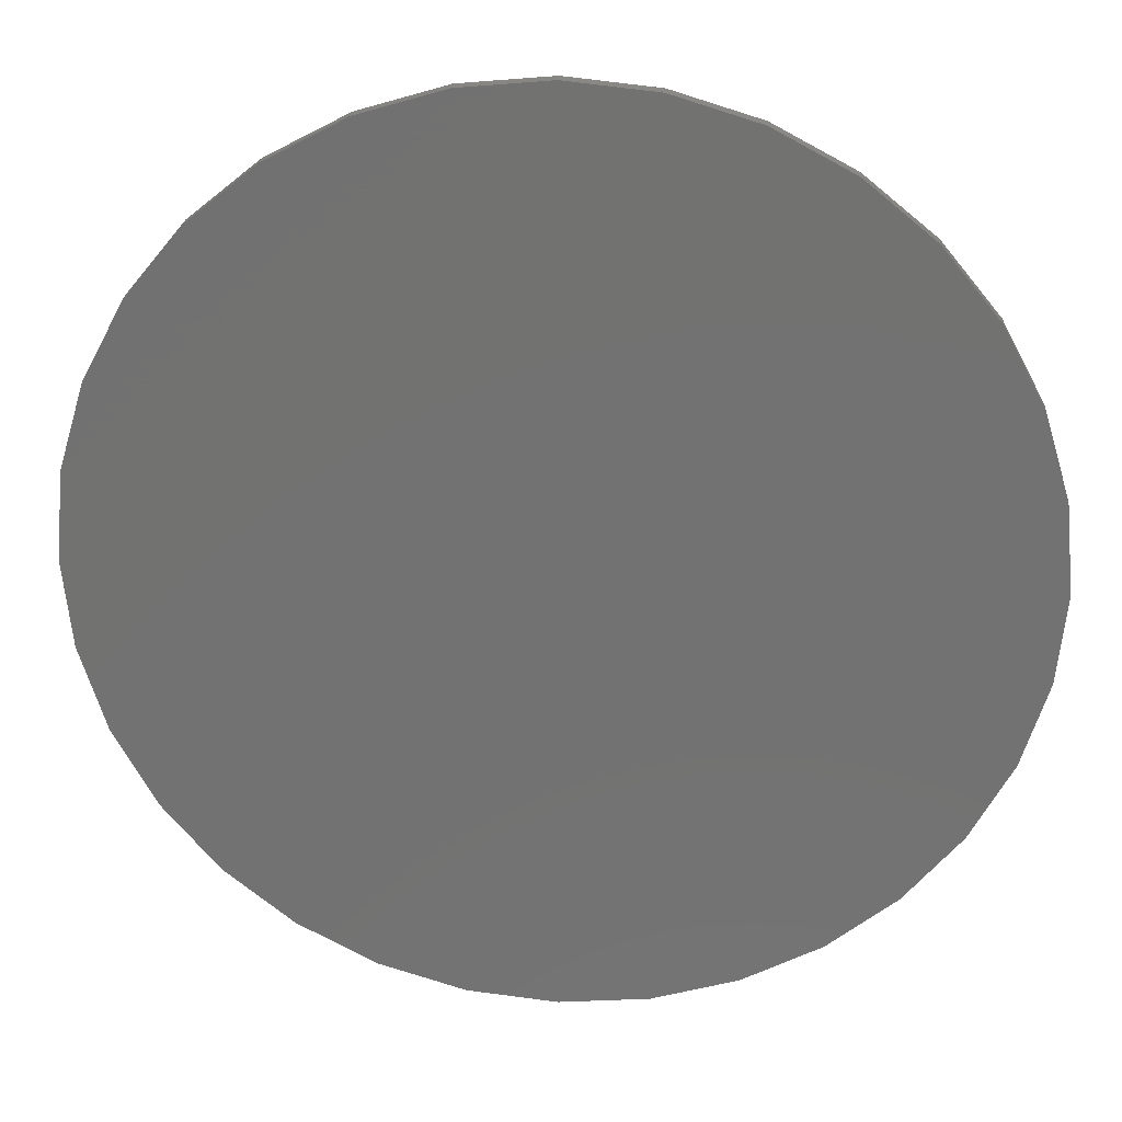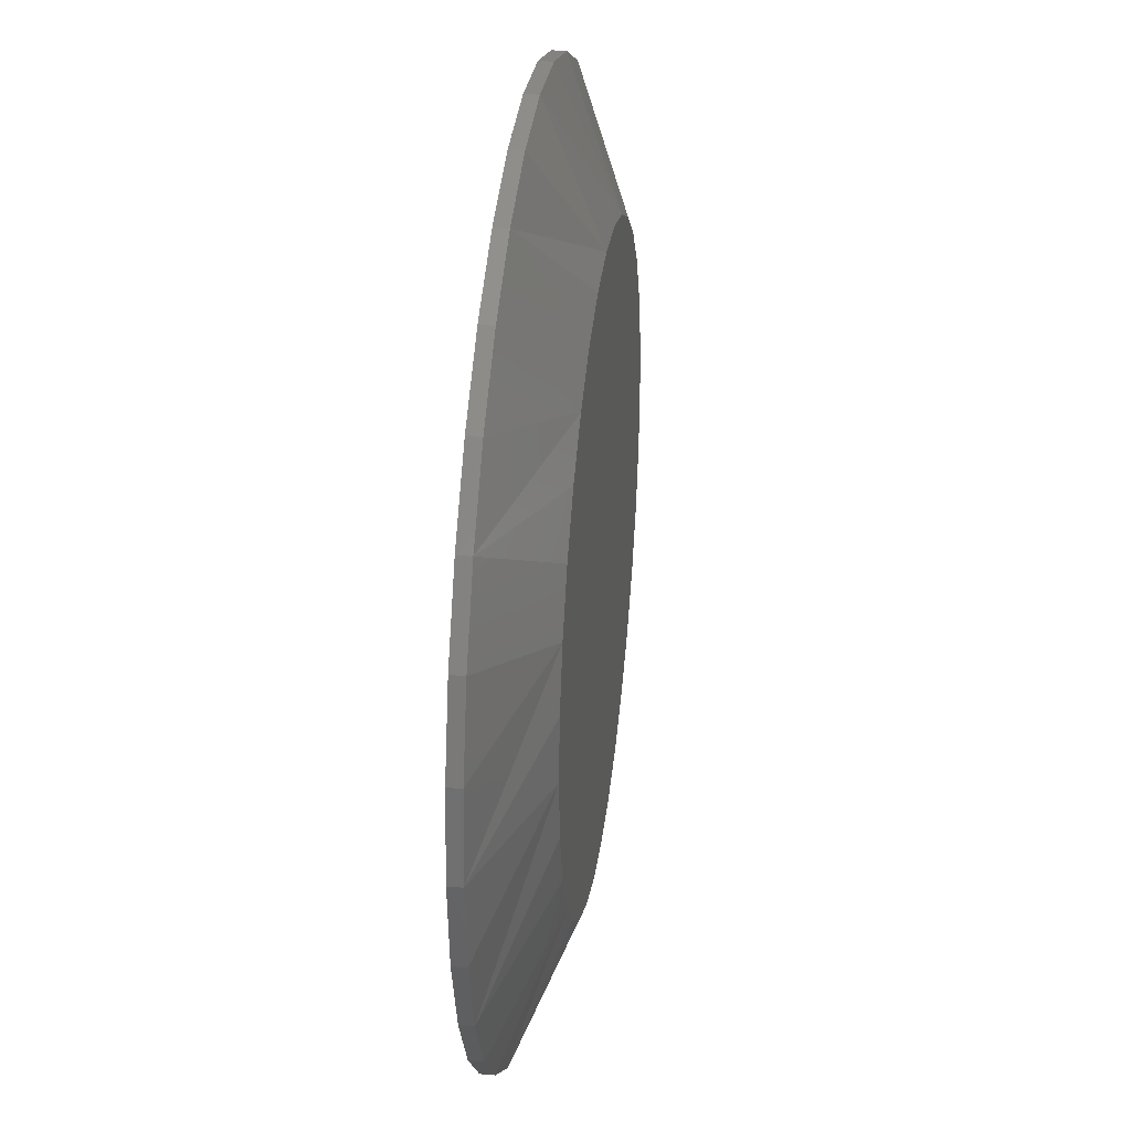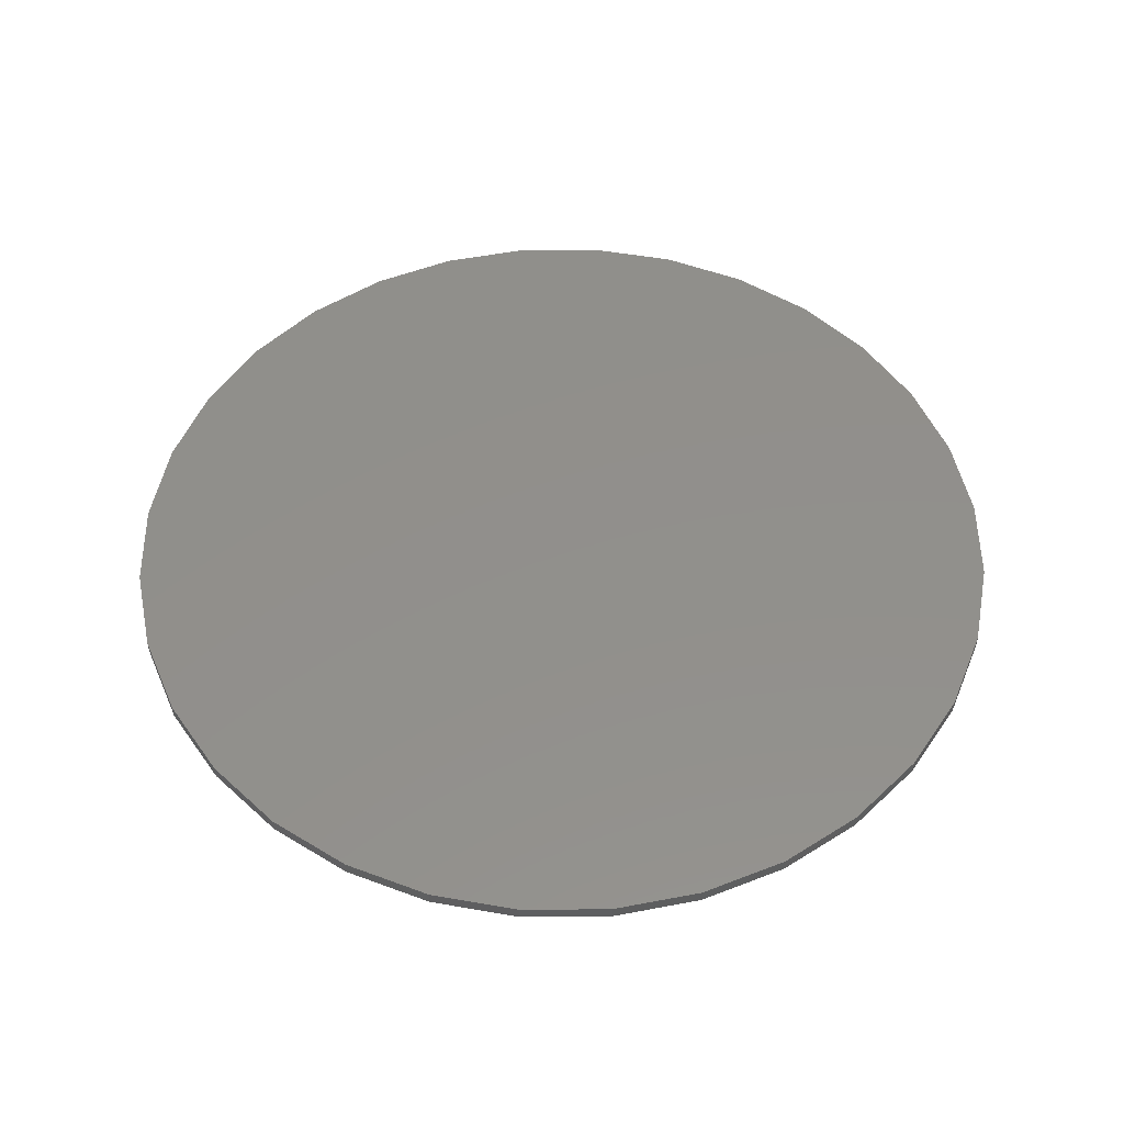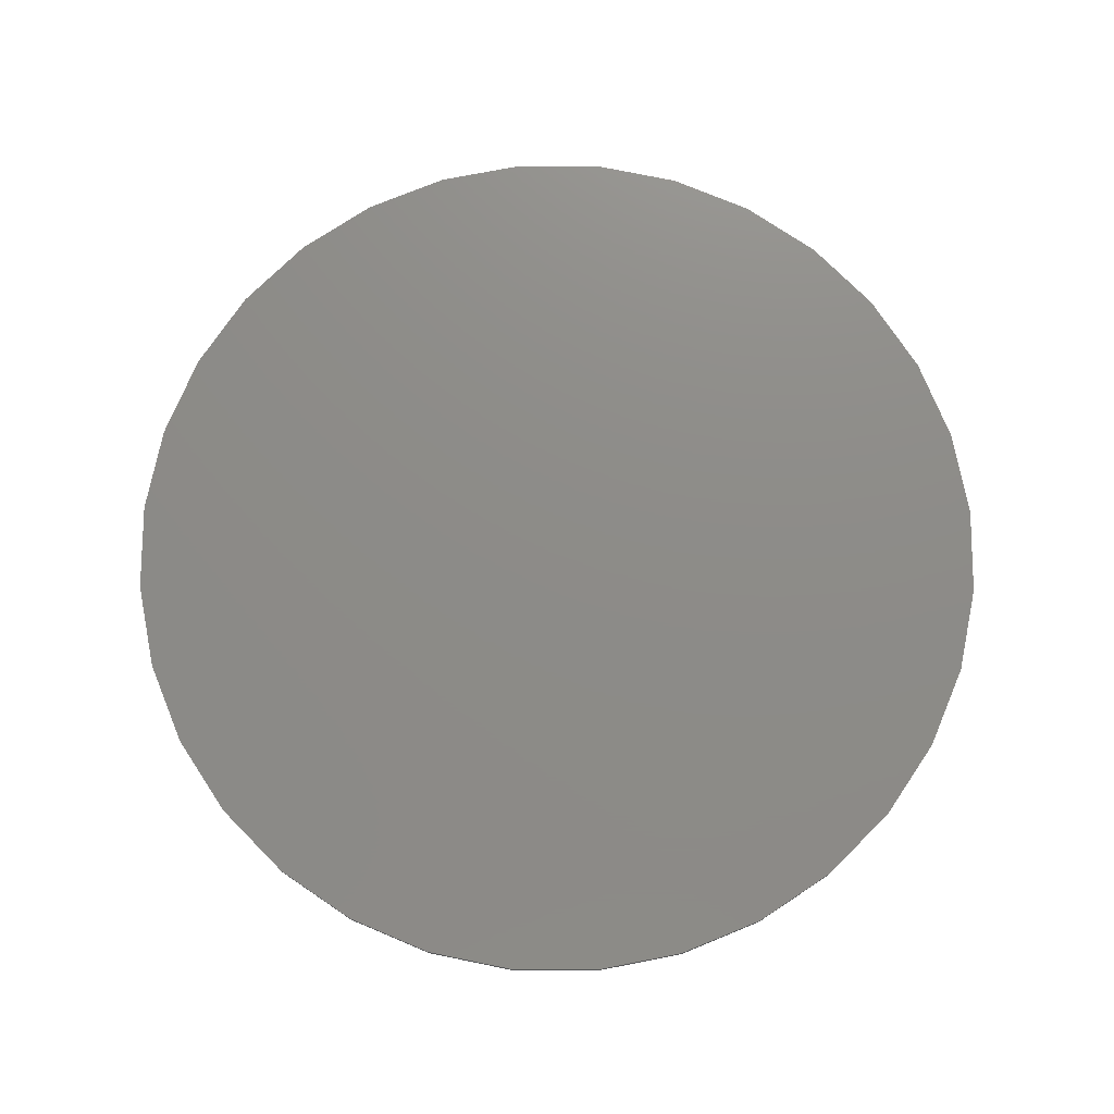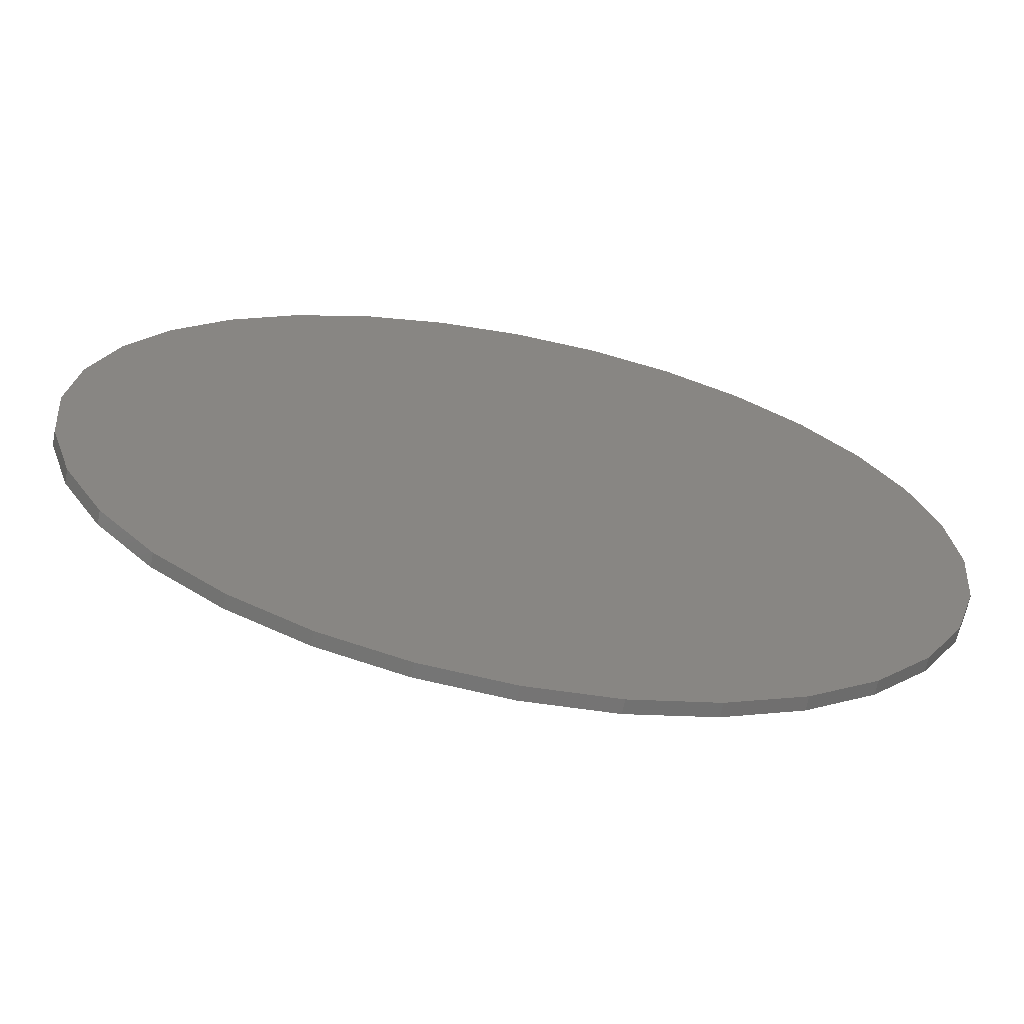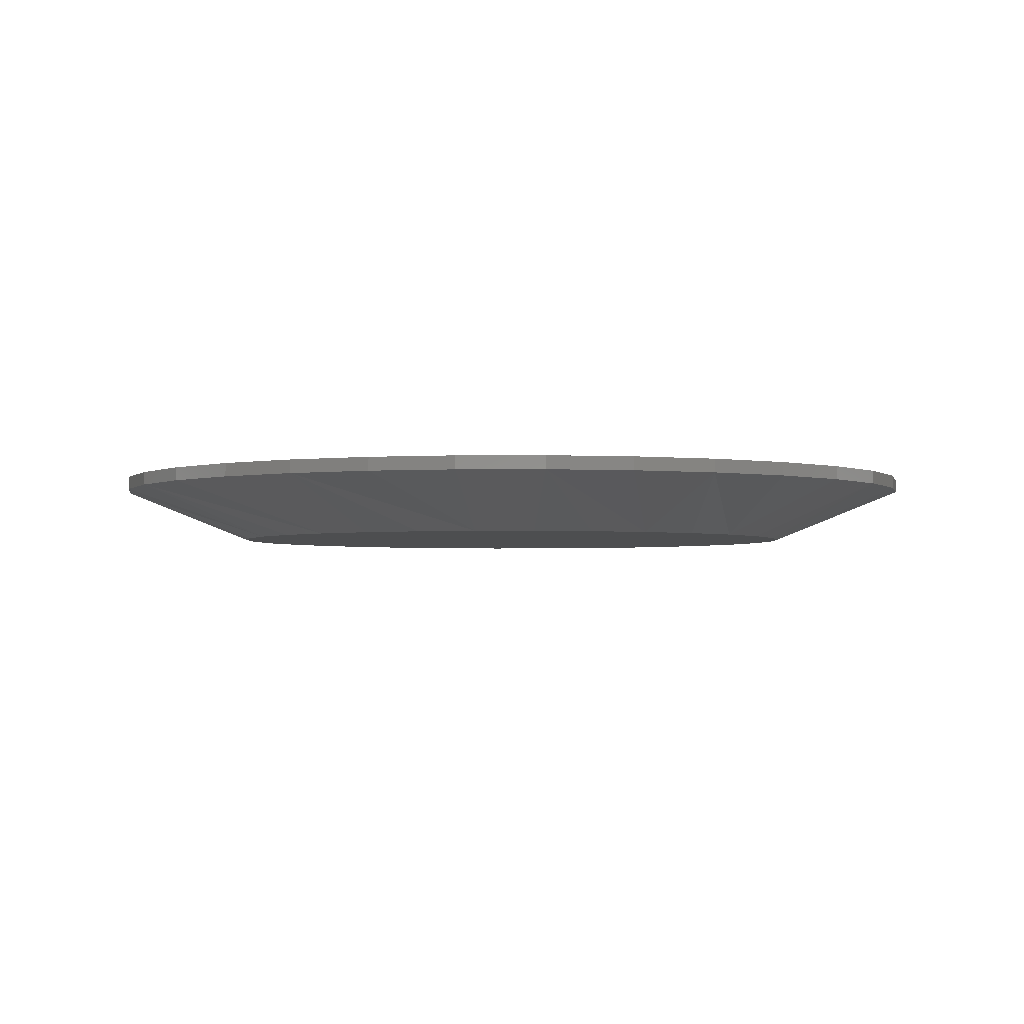
<metadata>
{"format":"stl","ext":"stl","renderer":"f3d","projection":"perspective","resolution":1024,"background":"white","views":[{"elev":25.2,"azim":-175.3,"up":"+Z"},{"elev":33.3,"azim":-82.8,"up":"+Z"},{"elev":51.7,"azim":83.9,"up":"+Y"},{"elev":75.2,"azim":-151.6,"up":"+Y"},{"elev":-67.5,"azim":169.0,"up":"+Z"},{"elev":-2.7,"azim":-26.7,"up":"+Y"}]}
</metadata>
<code>
# stl→obj: 96 verts, 188 faces
v -0.5282 -0.03906 -0.1687
v -0.4586 -0.03906 -0.1687
v -0.4934 -0.03906 -0.1653
v -0.5617 -0.03906 -0.1789
v -0.4251 -0.03906 -0.1789
v -0.4251 -0.03906 -0.5086
v -0.5282 -0.03906 -0.5188
v -0.4586 -0.03906 -0.5188
v -0.4934 -0.03906 -0.5222
v -0.3943 -0.03906 -0.1954
v -0.5926 -0.03906 -0.1954
v -0.3672 -0.03906 -0.2176
v -0.6196 -0.03906 -0.2176
v -0.345 -0.03906 -0.2446
v -0.6418 -0.03906 -0.2446
v -0.3286 -0.03906 -0.2755
v -0.6583 -0.03906 -0.2755
v -0.3184 -0.03906 -0.3089
v -0.6684 -0.03906 -0.3089
v -0.315 -0.03906 -0.3438
v -0.6719 -0.03906 -0.3437
v -0.3184 -0.03906 -0.3786
v -0.6684 -0.03906 -0.3786
v -0.3286 -0.03906 -0.412
v -0.6583 -0.03906 -0.412
v -0.345 -0.03906 -0.4429
v -0.6418 -0.03906 -0.4429
v -0.3672 -0.03906 -0.4699
v -0.6196 -0.03906 -0.4699
v -0.3943 -0.03906 -0.4921
v -0.5926 -0.03906 -0.4921
v -0.5617 -0.03906 -0.5086
v -0.2368 5.624e-17 -0.3438
v -0.2368 -0.007812 -0.3438
v -0.2418 5.292e-17 -0.3938
v -0.2418 -0.007812 -0.3938
v -0.2564 4.862e-17 -0.4419
v -0.2564 -0.007812 -0.4419
v -0.2801 4.353e-17 -0.4863
v -0.2801 -0.007812 -0.4863
v -0.312 3.783e-17 -0.5252
v -0.312 -0.007812 -0.5252
v -0.3509 3.174e-17 -0.5571
v -0.3509 -0.007812 -0.5571
v -0.3952 2.55e-17 -0.5808
v -0.3952 -0.007812 -0.5808
v -0.4434 1.934e-17 -0.5954
v -0.4434 -0.007812 -0.5954
v -0.4934 1.351e-17 -0.6003
v -0.4934 -0.007812 -0.6003
v -0.5435 8.229e-18 -0.5954
v -0.5435 -0.007812 -0.5954
v -0.5916 3.696e-18 -0.5808
v -0.5916 -0.007812 -0.5808
v -0.636 8.699e-20 -0.5571
v -0.636 -0.007812 -0.5571
v -0.6748 -2.458e-18 -0.5252
v -0.6748 -0.007812 -0.5252
v -0.7068 -3.843e-18 -0.4863
v -0.7068 -0.007812 -0.4863
v -0.7305 -4.013e-18 -0.4419
v -0.7305 -0.007812 -0.4419
v -0.7451 -2.962e-18 -0.3938
v -0.7451 -0.007812 -0.3938
v -0.75 -7.304e-19 -0.3438
v -0.75 -0.007812 -0.3438
v -0.7451 2.596e-18 -0.2937
v -0.7451 -0.007812 -0.2937
v -0.7305 6.889e-18 -0.2456
v -0.7305 -0.007812 -0.2456
v -0.7068 1.198e-17 -0.2012
v -0.7068 -0.007812 -0.2012
v -0.6748 1.768e-17 -0.1623
v -0.6748 -0.007812 -0.1623
v -0.636 2.377e-17 -0.1304
v -0.636 -0.007812 -0.1304
v -0.5916 3.001e-17 -0.1067
v -0.5916 -0.007812 -0.1067
v -0.5435 3.617e-17 -0.0921
v -0.5435 -0.007812 -0.0921
v -0.4934 4.2e-17 -0.08717
v -0.4934 -0.007812 -0.08717
v -0.4434 4.728e-17 -0.0921
v -0.4434 -0.007812 -0.0921
v -0.3952 5.182e-17 -0.1067
v -0.3952 -0.007812 -0.1067
v -0.3509 5.542e-17 -0.1304
v -0.3509 -0.007812 -0.1304
v -0.312 5.797e-17 -0.1623
v -0.312 -0.007812 -0.1623
v -0.2801 5.935e-17 -0.2012
v -0.2801 -0.007812 -0.2012
v -0.2564 5.952e-17 -0.2456
v -0.2564 -0.007812 -0.2456
v -0.2418 5.847e-17 -0.2937
v -0.2418 -0.007812 -0.2937
f 1 2 3
f 2 1 4
f 2 4 5
f 6 7 8
f 8 7 9
f 5 4 10
f 10 4 11
f 10 11 12
f 12 11 13
f 12 13 14
f 14 13 15
f 14 15 16
f 16 15 17
f 16 17 18
f 18 17 19
f 18 19 20
f 20 19 21
f 20 21 22
f 22 21 23
f 22 23 24
f 24 23 25
f 24 25 26
f 26 25 27
f 26 27 28
f 28 27 29
f 28 29 30
f 30 29 31
f 30 31 6
f 6 31 32
f 6 32 7
f 33 34 35
f 35 34 36
f 35 36 37
f 37 36 38
f 37 38 39
f 39 38 40
f 39 40 41
f 41 40 42
f 41 42 43
f 43 42 44
f 43 44 45
f 45 44 46
f 45 46 47
f 47 46 48
f 47 48 49
f 49 48 50
f 49 50 51
f 51 50 52
f 51 52 53
f 53 52 54
f 53 54 55
f 55 54 56
f 55 56 57
f 57 56 58
f 57 58 59
f 59 58 60
f 59 60 61
f 61 60 62
f 61 62 63
f 63 62 64
f 63 64 65
f 65 64 66
f 65 66 67
f 67 66 68
f 67 68 69
f 69 68 70
f 69 70 71
f 71 70 72
f 71 72 73
f 73 72 74
f 73 74 75
f 75 74 76
f 75 76 77
f 77 76 78
f 77 78 79
f 79 78 80
f 79 80 81
f 81 80 82
f 81 82 83
f 83 82 84
f 83 84 85
f 85 84 86
f 85 86 87
f 87 86 88
f 87 88 89
f 89 88 90
f 89 90 91
f 91 90 92
f 91 92 93
f 93 92 94
f 93 94 95
f 95 94 96
f 95 96 33
f 33 96 34
f 58 56 27
f 23 62 25
f 52 50 32
f 29 56 31
f 29 27 56
f 42 40 30
f 8 46 6
f 8 9 46
f 28 40 26
f 28 30 40
f 7 32 50
f 9 7 50
f 9 50 48
f 48 46 9
f 21 66 64
f 21 64 62
f 21 62 23
f 34 20 22
f 34 22 24
f 34 24 36
f 58 27 60
f 60 27 25
f 60 25 62
f 52 32 54
f 54 32 31
f 54 31 56
f 42 30 44
f 44 30 6
f 44 6 46
f 36 24 38
f 38 24 26
f 38 26 40
f 90 88 14
f 18 94 16
f 84 82 5
f 12 88 10
f 12 14 88
f 74 72 11
f 1 78 4
f 1 3 78
f 13 72 15
f 13 11 72
f 2 5 82
f 3 2 82
f 3 82 80
f 80 78 3
f 20 34 96
f 20 96 94
f 20 94 18
f 66 21 19
f 66 19 17
f 66 17 68
f 90 14 92
f 92 14 16
f 92 16 94
f 84 5 86
f 86 5 10
f 86 10 88
f 74 11 76
f 76 11 4
f 76 4 78
f 68 17 70
f 70 17 15
f 70 15 72
f 81 83 79
f 77 79 83
f 85 77 83
f 47 51 45
f 49 51 47
f 51 53 45
f 45 53 55
f 45 55 43
f 43 55 57
f 43 57 41
f 41 57 59
f 41 59 39
f 39 59 61
f 39 61 37
f 37 61 63
f 37 63 35
f 35 63 65
f 35 65 33
f 33 65 67
f 33 67 95
f 95 67 69
f 95 69 93
f 93 69 71
f 93 71 91
f 91 71 73
f 91 73 89
f 89 73 75
f 89 75 87
f 87 75 77
f 87 77 85

</code>
